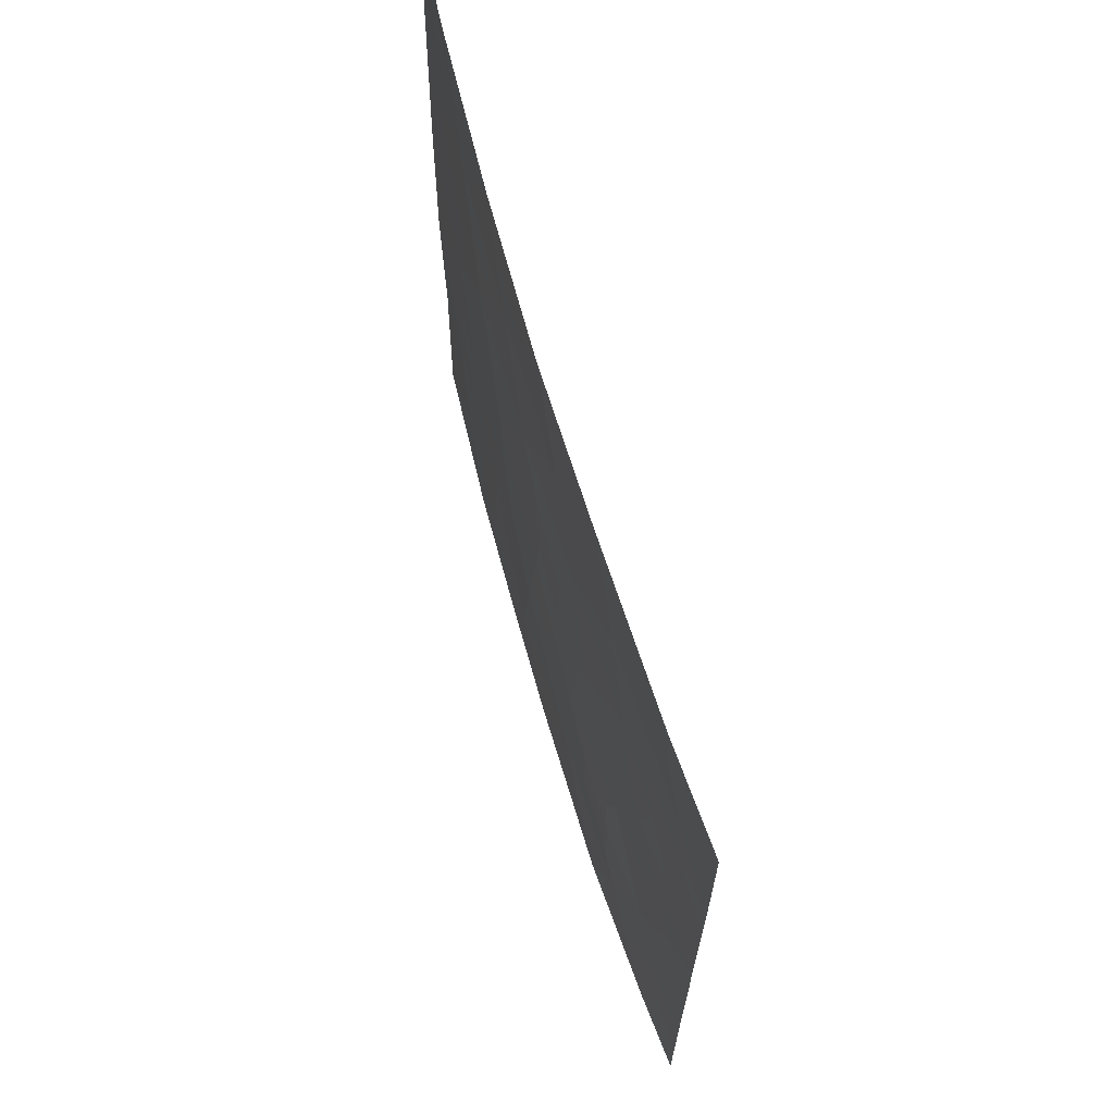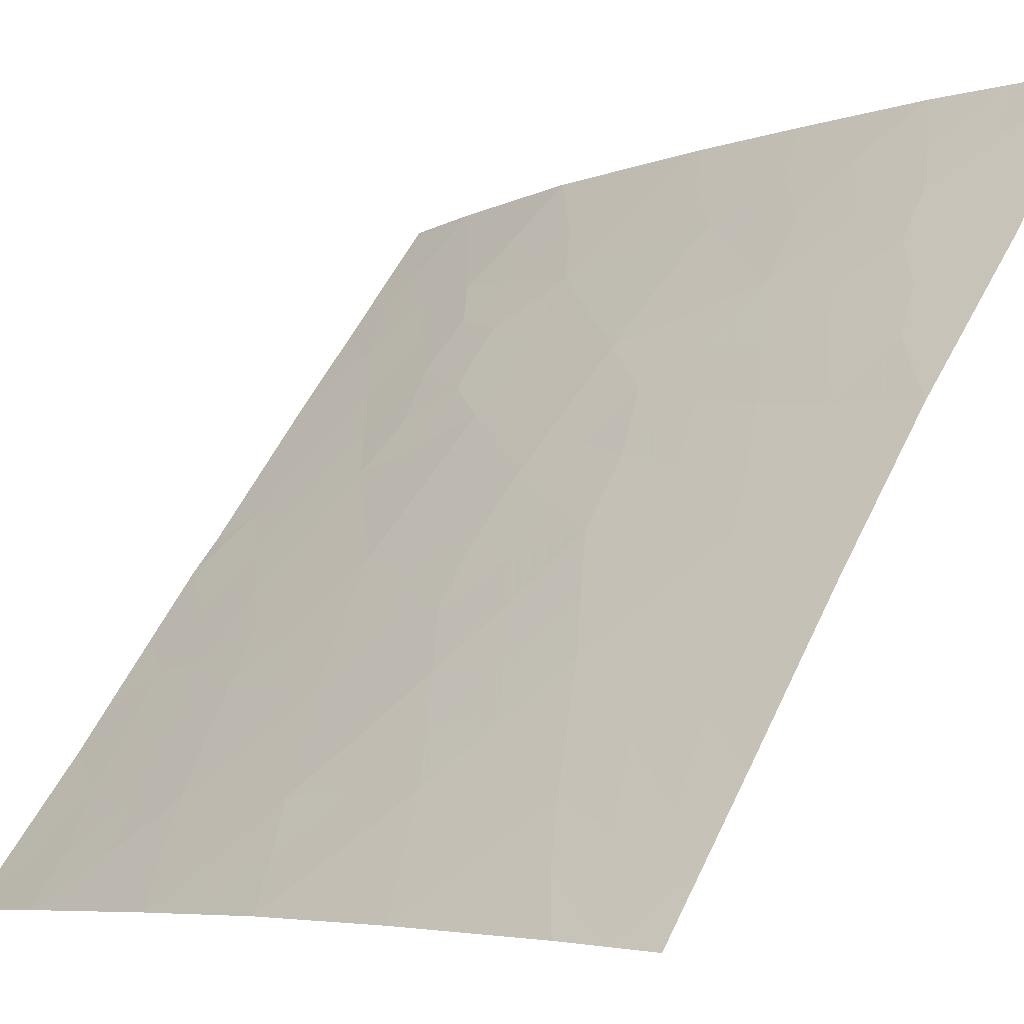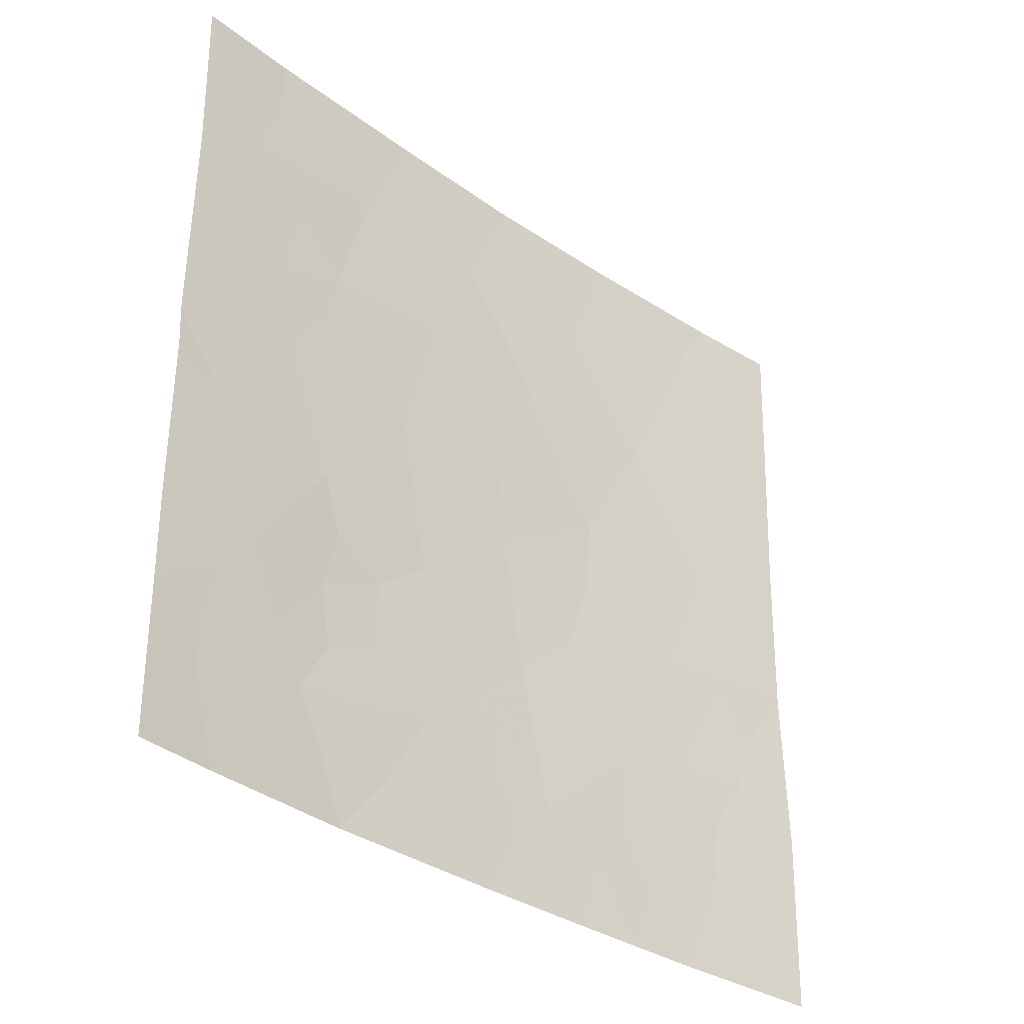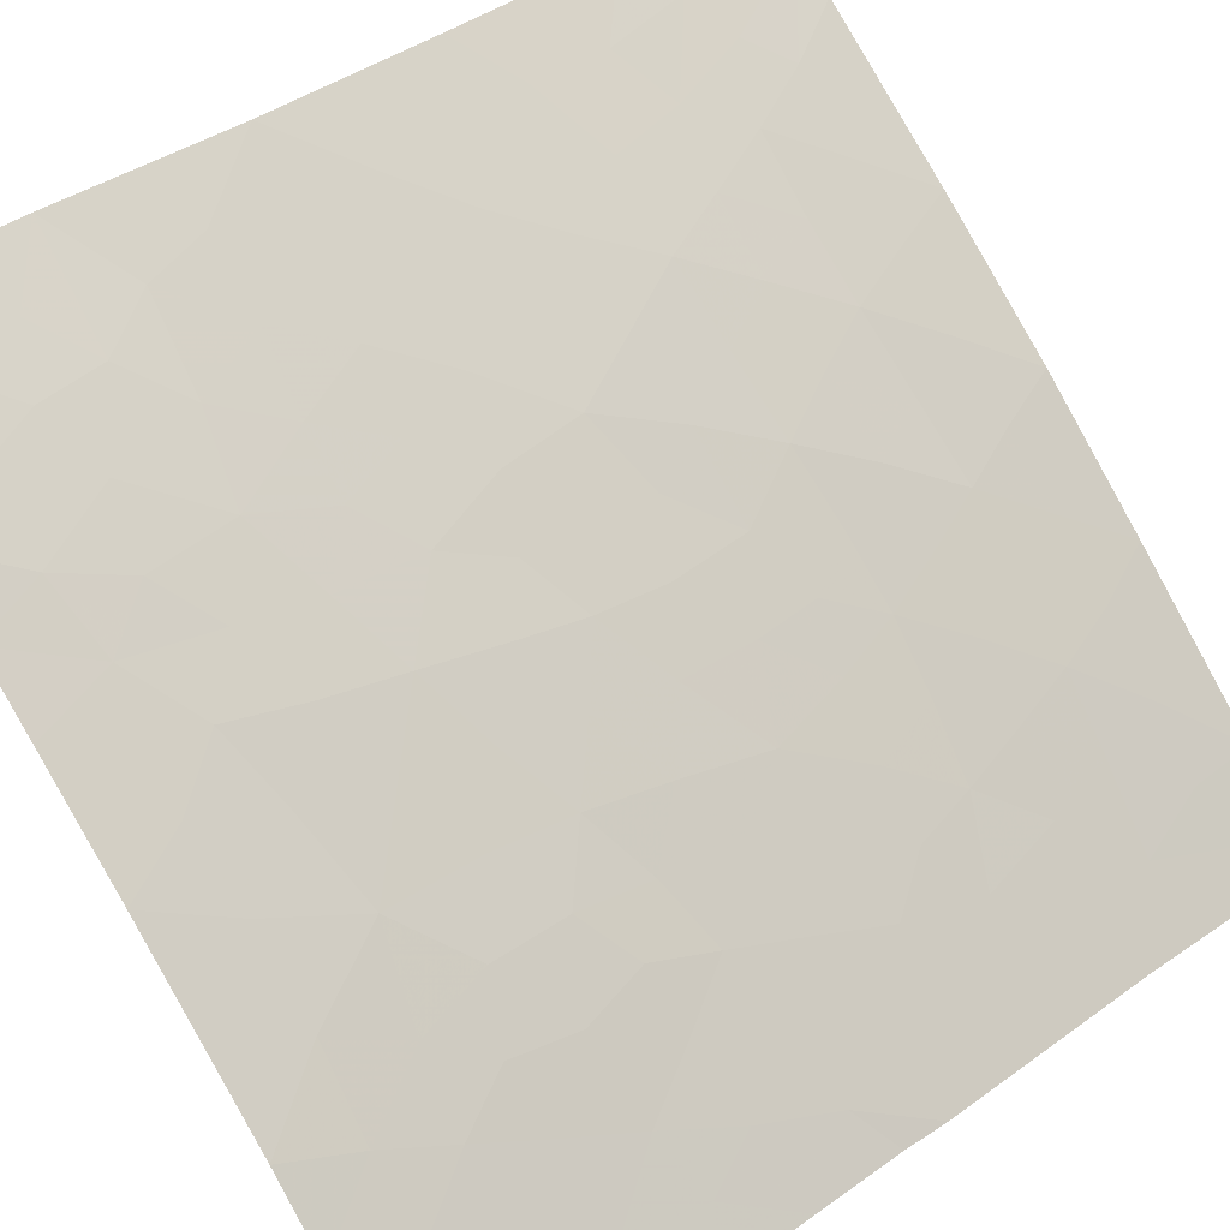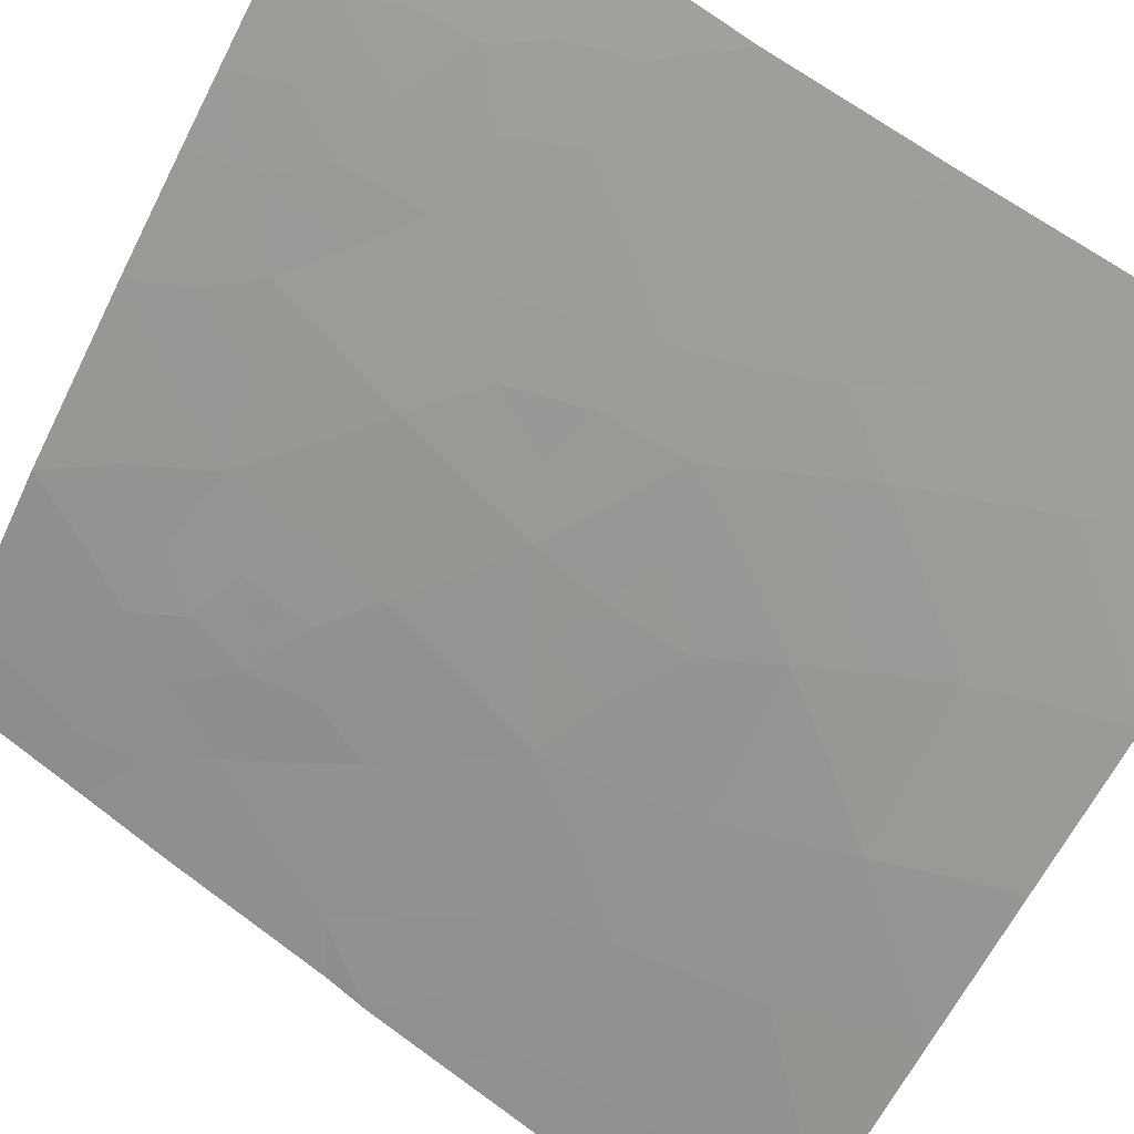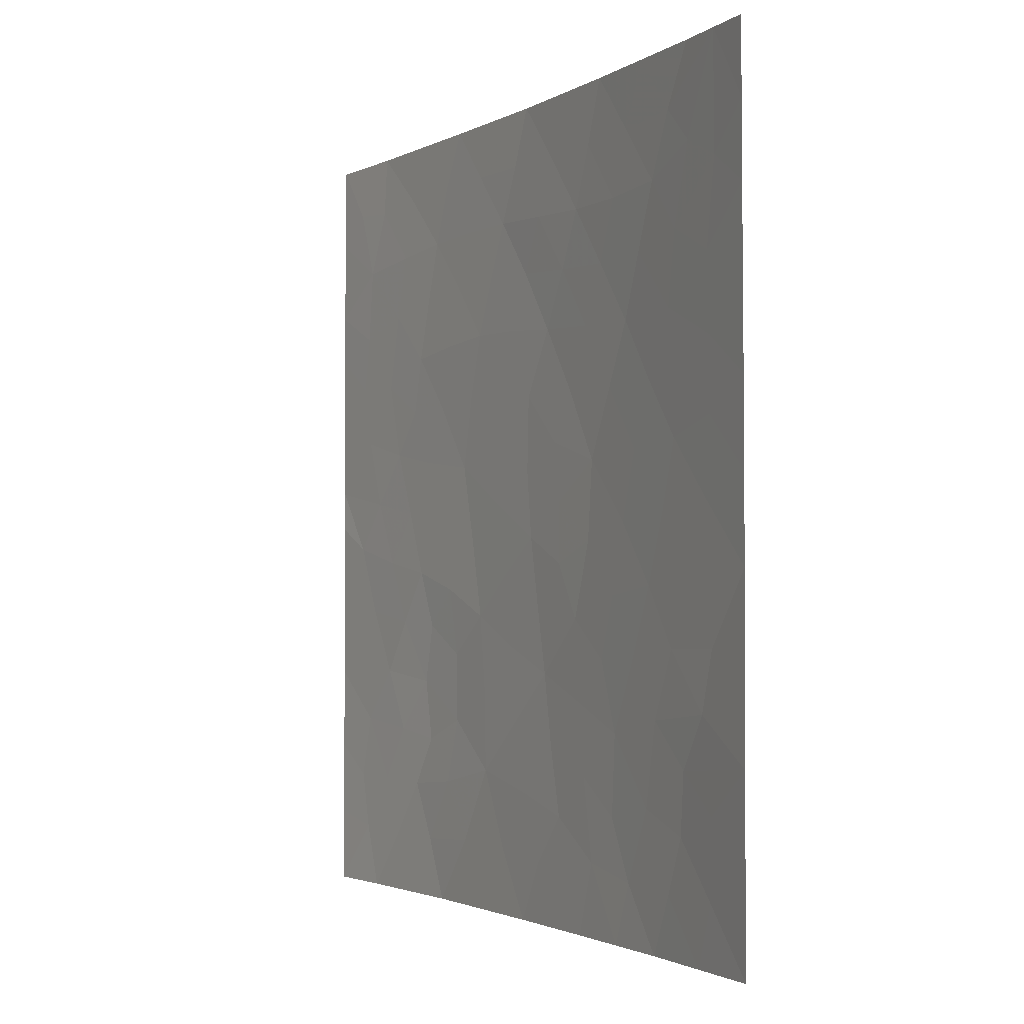
<metadata>
{"format":"obj","ext":"obj","renderer":"f3d","projection":"perspective","resolution":1024,"background":"white","views":[{"elev":68.1,"azim":115.3,"up":"+Y"},{"elev":57.4,"azim":-153.5,"up":"+Z"},{"elev":-34.3,"azim":178.1,"up":"+Y"},{"elev":41.2,"azim":49.2,"up":"+Z"},{"elev":69.2,"azim":126.7,"up":"+Z"},{"elev":-2.1,"azim":-76.7,"up":"+Y"}]}
</metadata>
<code>
v 40.25 41.53 31.85
v 32.4 40.62 38.72
v 36.94 43.62 34.98
v 34.81 46.53 36.79
v 33.88 46.57 37.54
v 34.34 42.91 37.18
v 32.42 45.53 38.72
v 32.45 43.12 38.72
v 33.81 44.85 37.62
v 41.34 47.49 30.72
v 40.82 46.22 31.24
v 35.83 38 35.93
v 35.3 50 36.34
v 34.17 48.32 37.27
v 35.83 48.26 35.9
v 39.44 46.57 32.6
v 40 45.06 32.08
v 36.52 46.64 35.33
v 37.51 48.38 34.42
v 38.03 46.76 33.93
v 37.11 38 34.82
v 39.46 43.13 32.61
v 41.38 50 30.72
v 40.36 50 31.75
v 35.58 44.68 36.17
v 39.06 38 33.06
v 36.67 41.63 35.25
v 36.98 50 34.91
v 38.54 50 33.48
v 41.38 44.49 30.72
v 41.35 46.75 30.72
v 32.35 47.93 38.72
v 33.43 50 37.86
v 41.35 40.23 30.72
v 40.89 39.78 31.21
v 33.72 39.63 37.71
v 41.37 41.47 30.72
v 41.36 43.89 30.72
v 32.44 38 38.72
v 32.3 50 38.72
v 40.57 38 31.54
v 41.34 38 30.72
v 39.63 39.76 32.49
v 36.31 39.6 35.54
v 38.45 44.75 33.58
v 38 40.11 34.03
v 38.12 42.46 33.92
v 35.08 40.88 36.58
v 36.95 45.7 34.95
v 34.28 38 37.26
v 39.06 48.36 32.97
v 32.42 41.87 38.72
v 33.07 42.1 38.22
v 39.43 41.4 32.7
v 39.94 40.61 32.18
v 39.31 40.5 32.82
v 32.43 44.33 38.72
v 33.08 45.09 38.19
v 33.2 44.04 38.11
v 34.71 49.13 36.83
v 35.56 49.12 36.13
v 35 48.25 36.58
v 40.18 46.18 31.88
v 39.59 45.73 32.46
v 38.27 43.55 33.77
v 37.54 43.07 34.45
v 37.66 44.13 34.32
v 40.64 48.15 31.42
v 40.72 47.05 31.35
v 38.83 49.19 33.19
v 38.29 48.39 33.69
v 38.03 49.2 33.94
v 32.38 46.73 38.72
v 33.06 47.19 38.17
v 33.06 46.11 38.19
v 39.28 44.89 32.78
v 38.95 45.76 33.08
v 36.3 44.12 35.54
v 36.38 44.98 35.46
v 37 44.6 34.91
v 38.7 41.86 33.39
v 38.79 42.86 33.26
v 39.26 42.29 32.84
v 34.22 41.11 37.29
v 33.88 42.07 37.56
v 34.68 41.94 36.91
v 40.92 49.18 31.16
v 41.36 48.75 30.72
v 40.38 49.11 31.71
v 40.87 50 31.24
v 35.67 43.55 36.1
v 35.12 42.77 36.55
v 34.89 43.78 36.73
v 35.18 45.66 36.5
v 35.66 46.58 36.06
v 36.05 45.72 35.75
v 38.08 38 33.94
v 37.58 38.99 34.4
v 38.49 38.99 33.58
v 37.76 50 34.19
v 37.23 49.18 34.68
v 39.66 49.16 32.41
v 39.45 50 32.61
v 41.37 45.62 30.72
v 40.7 45.3 31.38
v 40.47 44.27 31.61
v 40.16 43.3 31.92
v 39.72 44.09 32.35
v 38.99 43.9 33.06
v 39.99 47.32 32.06
v 34.05 43.89 37.42
v 33.48 43.02 37.88
v 38.24 45.85 33.75
v 37.68 45.16 34.28
v 37.63 46.04 34.31
v 32.42 39.31 38.72
v 33.08 39.97 38.2
v 33.12 38.87 38.18
v 34.64 44.76 36.94
v 33.63 45.66 37.75
v 37 47.54 34.89
v 37.77 47.58 34.17
v 37.31 46.73 34.6
v 36.14 50 35.62
v 36.4 49.14 35.41
v 36.67 48.32 35.16
v 33.71 47.59 37.65
v 40.72 40.73 31.38
v 36.81 42.65 35.11
v 37.41 42.01 34.57
v 34.36 50 37.1
v 33.83 49.19 37.54
v 32.33 48.97 38.72
v 32.87 50 38.29
v 35.05 38 36.6
v 35.9 41.27 35.9
v 35.37 41.88 36.34
v 35.96 42.44 35.85
v 40.32 39.79 31.79
v 40.77 38.94 31.33
v 40.07 38.89 32.05
v 39.81 38 32.3
v 39.33 38.91 32.79
v 38.7 40.83 33.41
v 38.88 39.86 33.2
v 41.35 39.12 30.72
v 40.6 42.5 31.49
v 41.36 42.68 30.72
v 34.5 47.42 37.03
v 35.32 47.4 36.35
v 36.16 47.46 35.63
v 39.81 48.27 32.24
v 36.15 38.74 35.66
v 35.59 39.04 36.15
v 36.77 38.88 35.12
v 36.47 38 35.38
v 37.29 40.92 34.68
v 37.08 39.86 34.85
v 36.51 40.6 35.38
v 36.31 43.24 35.54
v 38.03 41.35 34.01
v 38.73 46.68 33.27
v 39.25 47.49 32.79
v 38.52 47.56 33.47
v 33.65 40.51 37.76
v 34.42 39.93 37.13
v 35.75 40.22 36.01
v 33.98 38.85 37.5
v 33.36 38 37.99
v 39.86 42.34 32.22
v 34.32 45.67 37.2
v 40.89 43.54 31.19
v 40.88 41.76 31.21
v 35.16 39.72 36.53
v 34.81 38.88 36.82
v 33.26 41.25 38.06
v 32.89 48.38 38.29
v 33.41 48.69 37.87
f 54 55 56
f 57 58 59
f 60 61 62
f 65 66 67
f 70 71 72
f 73 74 75
f 64 76 77
f 78 79 80
f 81 82 83
f 84 85 86
f 68 87 88
f 89 90 87
f 91 92 93
f 94 95 96
f 97 98 99
f 100 72 101
f 102 70 103
f 104 30 105
f 109 76 108
f 17 105 106
f 69 63 110
f 111 112 59
f 10 31 69
f 113 114 115
f 116 117 118
f 93 111 119
f 37 34 128
f 30 38 172
f 75 120 58
f 121 122 123
f 124 125 61
f 101 126 125
f 177 127 74
f 129 66 130
f 131 60 132
f 177 134 178
f 136 137 138
f 139 140 141
f 142 143 141
f 144 56 145
f 42 140 146
f 37 173 148
f 149 62 150
f 121 151 126
f 152 102 89
f 80 114 67
f 155 156 153
f 157 158 159
f 138 160 129
f 78 160 91
f 79 96 49
f 65 109 82
f 144 161 81
f 157 130 161
f 162 77 113
f 163 152 110
f 164 163 162
f 123 115 49
f 165 2 176
f 84 166 165
f 167 136 159
f 168 169 118
f 85 53 112
f 139 55 128
f 54 83 170
f 147 170 107
f 137 86 92
f 164 122 71
f 98 155 158
f 154 174 167
f 145 143 99
f 94 119 171
f 5 171 120
f 151 95 150
f 2 52 53
f 52 8 53
f 54 1 55
f 56 55 43
f 8 57 59
f 57 7 58
f 59 58 9
f 14 60 62
f 60 13 61
f 62 61 15
f 16 63 64
f 64 63 17
f 45 65 67
f 65 47 66
f 67 66 3
f 68 10 69
f 29 70 72
f 70 51 71
f 72 71 19
f 7 73 75
f 73 32 74
f 75 74 5
f 16 64 77
f 64 17 76
f 77 76 45
f 3 78 80
f 78 25 79
f 80 79 49
f 54 81 83
f 81 47 82
f 83 82 22
f 48 84 86
f 84 176 85
f 86 85 6
f 10 68 88
f 88 87 23
f 68 89 87
f 89 24 90
f 87 90 23
f 25 91 93
f 91 138 92
f 93 92 6
f 25 94 96
f 94 4 95
f 96 95 18
f 26 97 99
f 97 21 98
f 99 98 46
f 28 100 101
f 100 29 72
f 101 72 19
f 24 102 103
f 102 51 70
f 103 70 29
f 31 104 11
f 105 11 104
f 106 172 107
f 108 107 22
f 22 109 108
f 109 45 76
f 108 76 17
f 17 63 105
f 63 11 105
f 106 105 30
f 68 69 110
f 69 11 63
f 110 63 16
f 9 111 59
f 111 6 112
f 59 112 8
f 69 31 11
f 20 113 115
f 113 45 114
f 115 114 49
f 39 116 118
f 116 2 117
f 118 117 36
f 25 93 119
f 93 6 111
f 119 111 9
f 128 34 35
f 106 30 172
f 7 75 58
f 75 5 120
f 58 120 9
f 18 121 123
f 121 19 122
f 123 122 20
f 13 124 61
f 124 28 125
f 61 125 15
f 28 101 125
f 101 19 126
f 125 126 15
f 32 177 74
f 37 128 173
f 27 129 130
f 129 3 66
f 130 66 47
f 33 131 132
f 131 13 60
f 132 60 14
f 178 134 132
f 32 133 177
f 133 40 134
f 132 134 33
f 12 135 154
f 135 50 175
f 27 136 138
f 136 48 137
f 43 139 141
f 139 35 140
f 141 140 41
f 41 142 141
f 142 26 143
f 141 143 43
f 46 144 145
f 144 54 56
f 145 56 43
f 35 146 140
f 146 35 34
f 41 140 42
f 147 172 148
f 38 148 172
f 4 149 150
f 149 14 62
f 150 62 15
f 19 121 126
f 121 18 151
f 126 151 15
f 68 152 89
f 152 51 102
f 89 102 24
f 44 153 154
f 153 12 154
f 3 80 67
f 80 49 114
f 67 114 45
f 44 155 153
f 155 21 156
f 153 156 12
f 27 157 159
f 157 46 158
f 159 158 44
f 27 138 129
f 129 160 3
f 25 78 91
f 78 3 160
f 91 160 138
f 79 25 96
f 49 96 18
f 47 65 82
f 65 45 109
f 82 109 22
f 54 144 81
f 144 46 161
f 81 161 47
f 46 157 161
f 157 27 130
f 161 130 47
f 20 162 113
f 162 16 77
f 113 77 45
f 16 163 110
f 163 51 152
f 110 152 68
f 20 164 162
f 164 51 163
f 162 163 16
f 18 123 49
f 123 20 115
f 36 117 165
f 176 84 165
f 84 48 166
f 165 166 36
f 44 167 159
f 167 48 136
f 159 136 27
f 36 168 118
f 168 50 169
f 127 14 149
f 5 149 4
f 6 85 112
f 85 176 53
f 112 53 8
f 35 139 128
f 139 43 55
f 128 55 1
f 1 54 170
f 170 83 22
f 172 147 107
f 147 1 170
f 107 170 22
f 138 137 92
f 137 48 86
f 92 86 6
f 51 164 71
f 164 20 122
f 71 122 19
f 46 98 158
f 98 21 155
f 158 155 44
f 166 168 36
f 44 154 167
f 167 174 48
f 46 145 99
f 145 43 143
f 99 143 26
f 166 48 174
f 4 94 171
f 94 25 119
f 171 119 9
f 5 4 171
f 120 171 9
f 15 151 150
f 151 18 95
f 150 95 4
f 106 107 108
f 17 106 108
f 173 147 148
f 173 128 1
f 175 50 168
f 147 173 1
f 174 154 175
f 166 174 175
f 168 166 175
f 117 2 165
f 118 169 39
f 175 154 135
f 176 2 53
f 177 133 134
f 178 132 14
f 127 149 5
f 74 127 5
f 177 178 127
f 127 178 14

</code>
